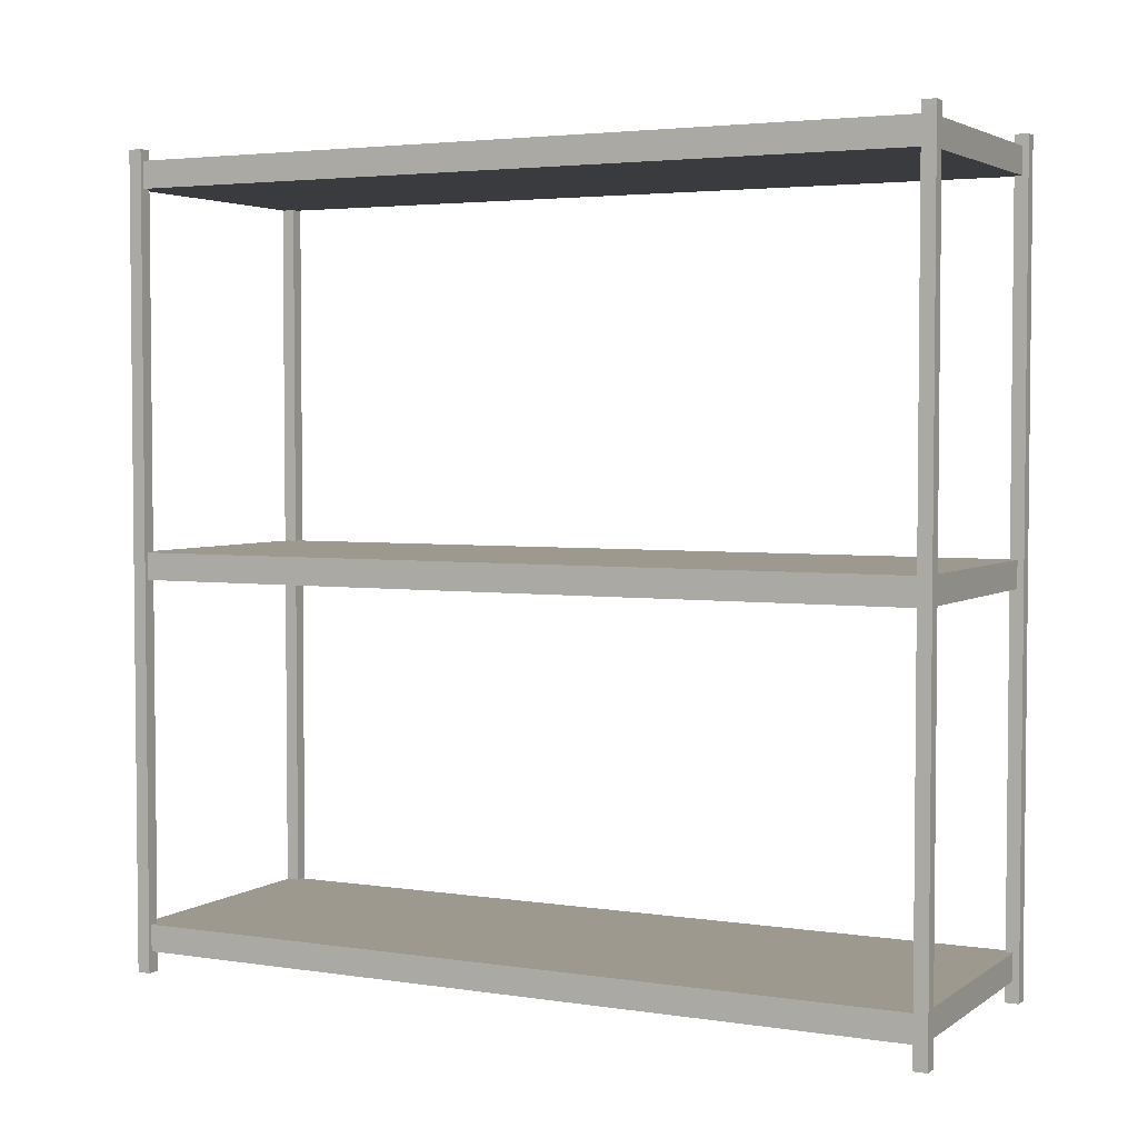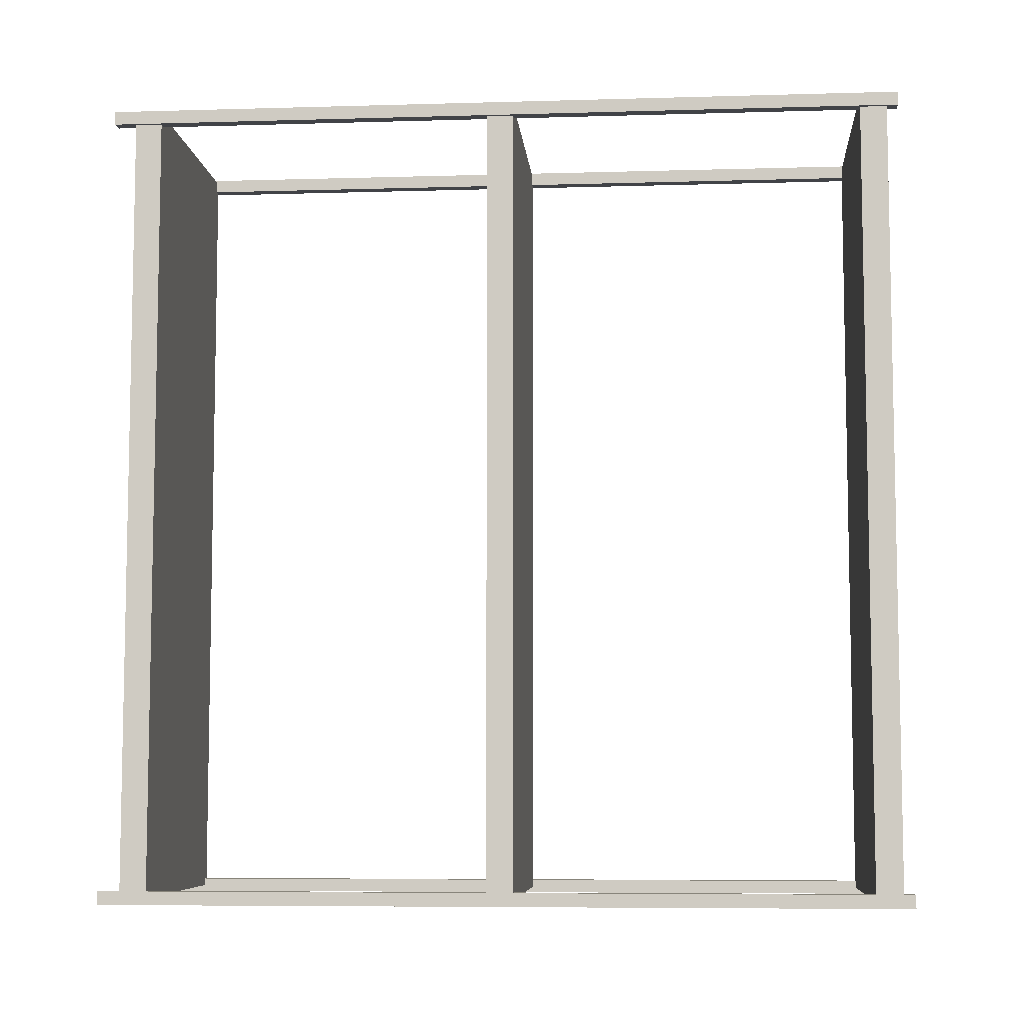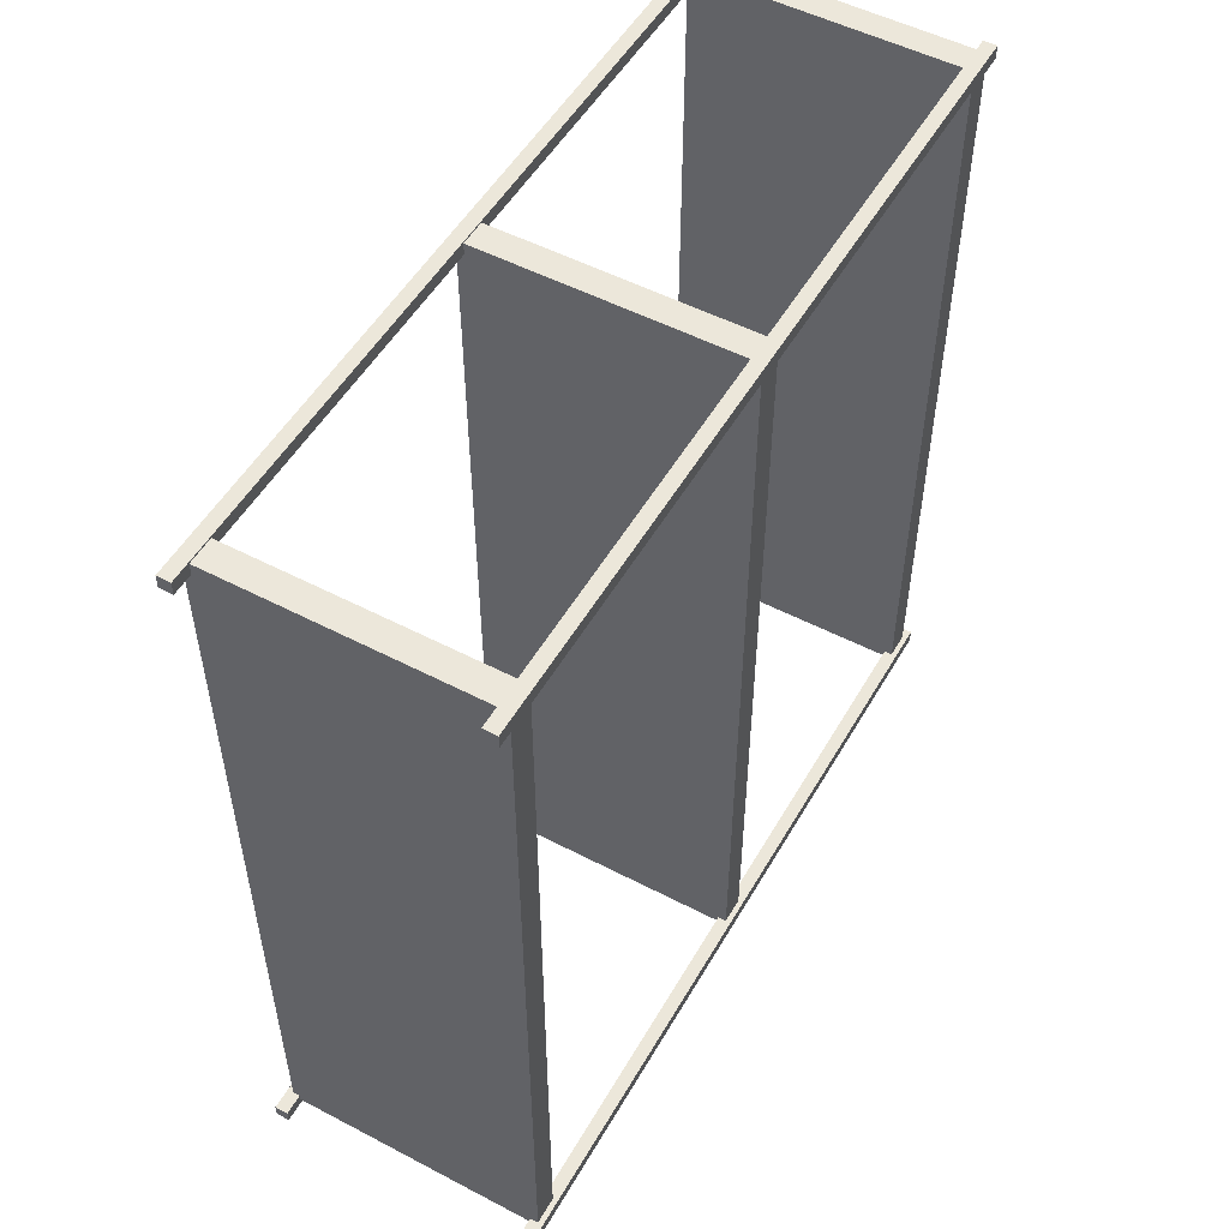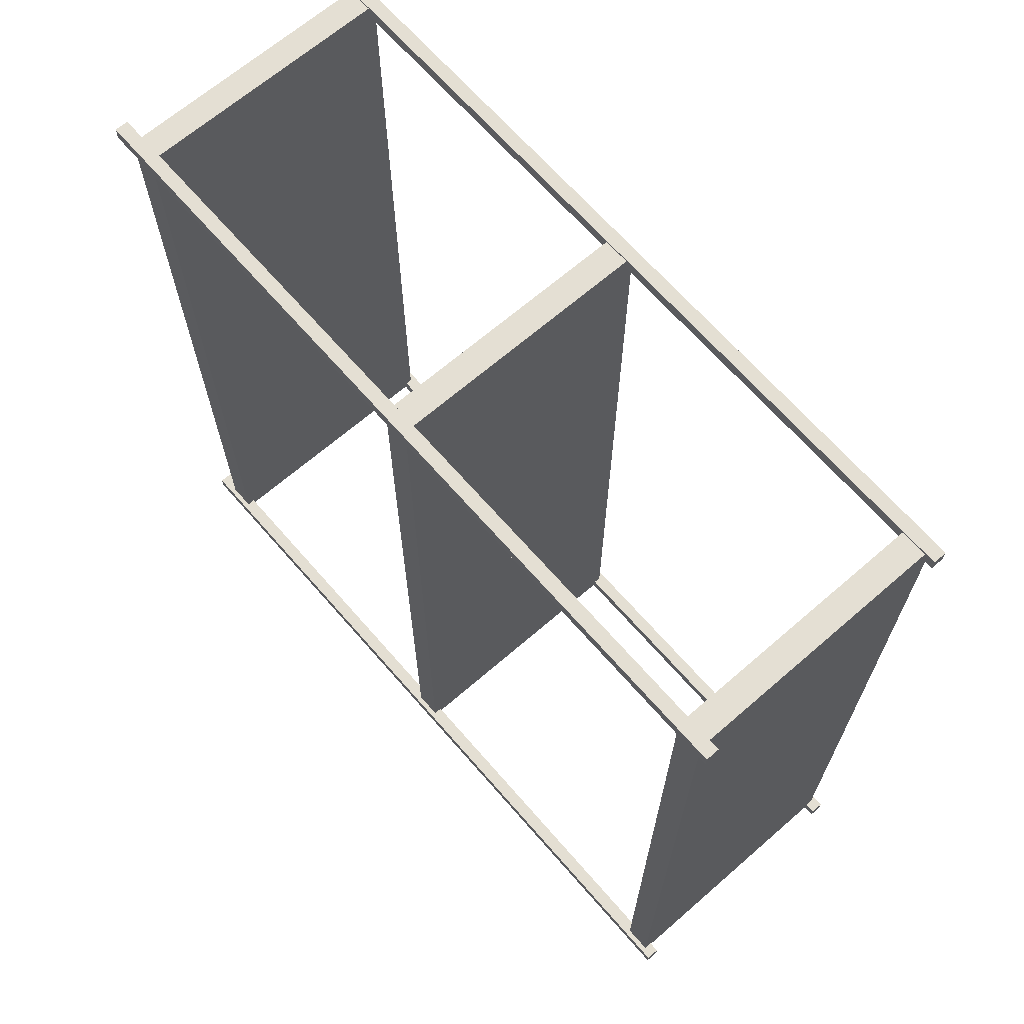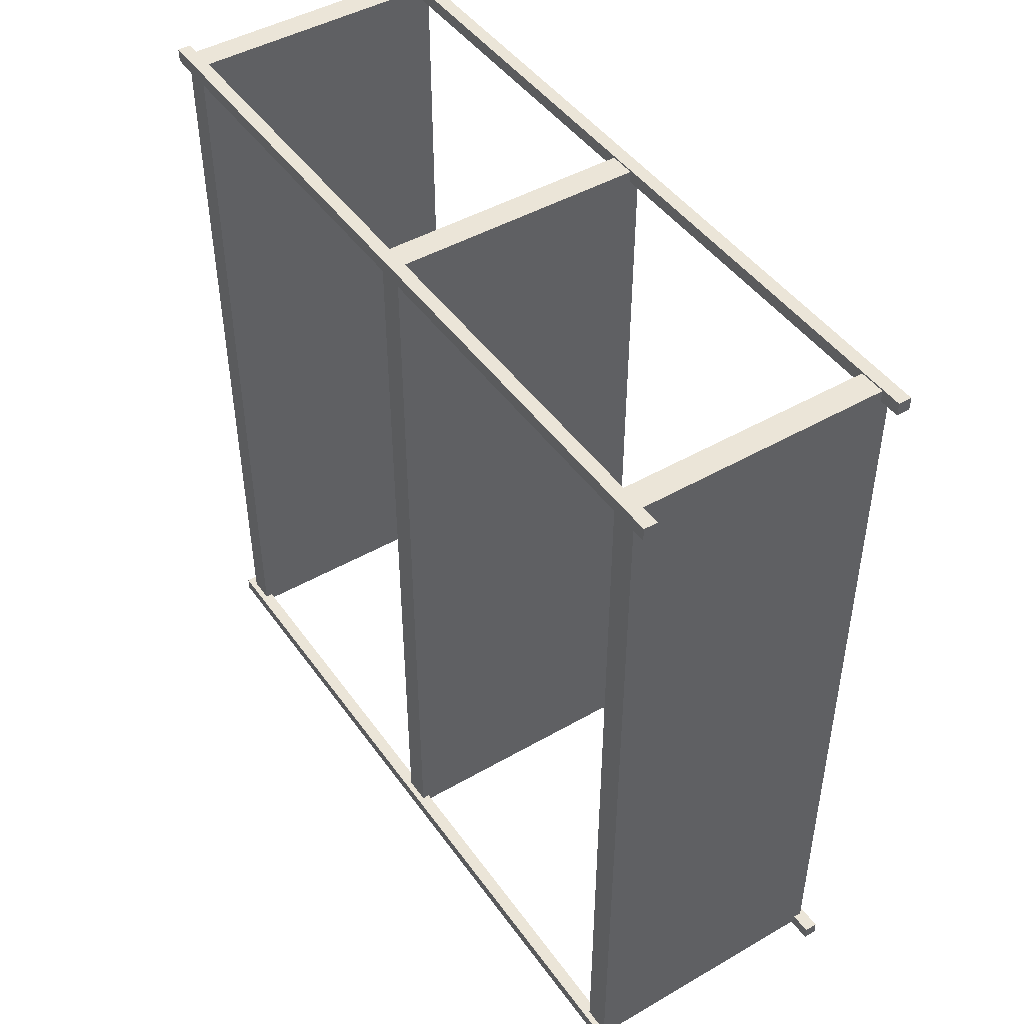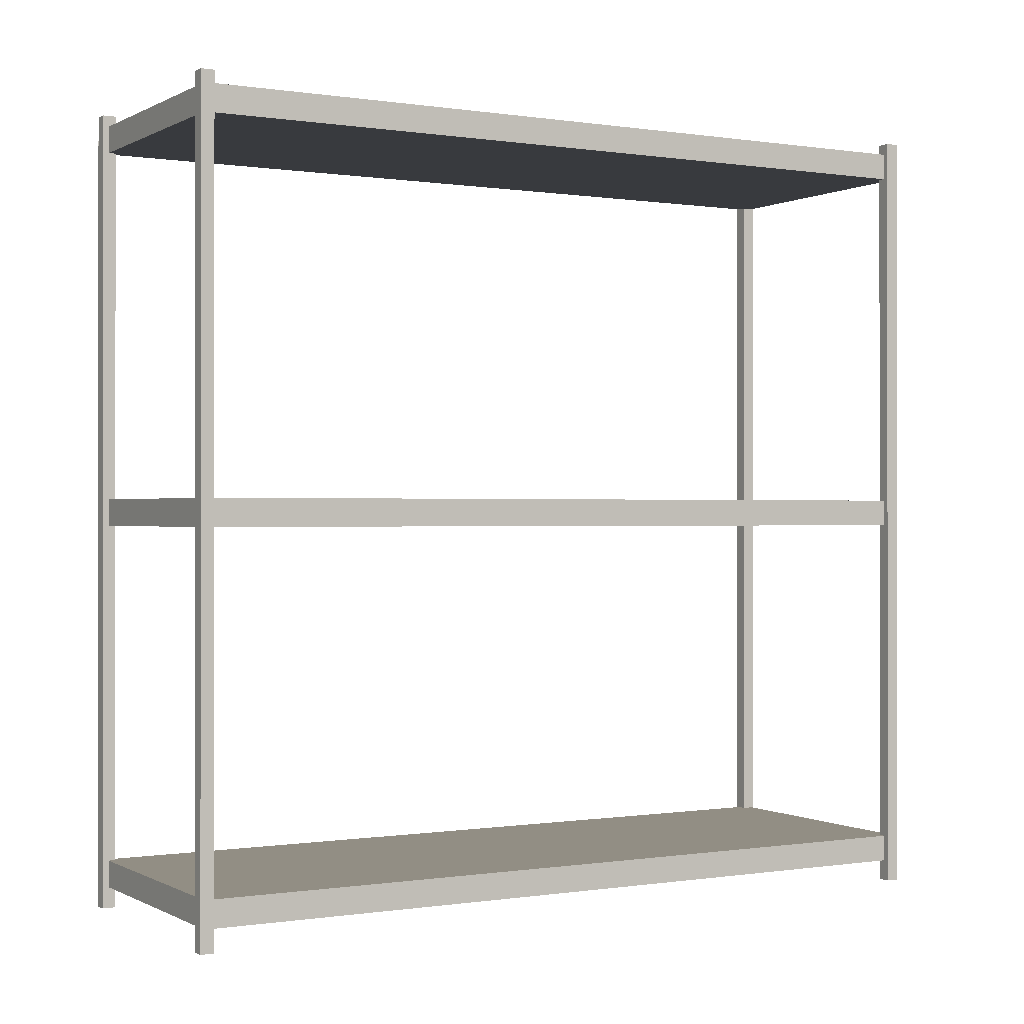
<metadata>
{"format":"obj","ext":"obj","renderer":"f3d","projection":"perspective","resolution":1024,"background":"white","views":[{"elev":3.5,"azim":116.9,"up":"+Y"},{"elev":-7.0,"azim":94.8,"up":"+Z"},{"elev":52.1,"azim":29.4,"up":"+Z"},{"elev":66.8,"azim":139.0,"up":"+Z"},{"elev":45.9,"azim":-33.4,"up":"+Z"},{"elev":-0.1,"azim":-119.9,"up":"+Y"}]}
</metadata>
<code>
g default
v -1 5.722 3
v 1 5.722 3
v -1 5.922 3
v 1 5.922 3
v -1 5.922 -3
v 1 5.922 -3
v -1 5.722 -3
v 1 5.722 -3
g pCube7
f 1 2 4 3
f 3 4 6 5
f 5 6 8 7
f 7 8 2 1
f 2 8 6 4
f 7 1 3 5
g default
v -1 2.897 3
v 1 2.897 3
v -1 3.097 3
v 1 3.097 3
v -1 3.097 -3
v 1 3.097 -3
v -1 2.897 -3
v 1 2.897 -3
g pCube6
f 9 10 12 11
f 11 12 14 13
f 13 14 16 15
f 15 16 10 9
f 10 16 14 12
f 15 9 11 13
g default
v -1.046 0.003227 3.013
v -0.9458 0.003227 3.013
v -1.046 6.003 3.013
v -0.9458 6.003 3.013
v -1.046 6.003 2.913
v -0.9458 6.003 2.913
v -1.046 0.003227 2.913
v -0.9458 0.003227 2.913
g pCube3
f 17 18 20 19
f 19 20 22 21
f 21 22 24 23
f 23 24 18 17
f 18 24 22 20
f 23 17 19 21
g default
v 0.9384 0.003227 -2.946
v 1.038 0.003227 -2.946
v 0.9384 6.003 -2.946
v 1.038 6.003 -2.946
v 0.9384 6.003 -3.046
v 1.038 6.003 -3.046
v 0.9384 0.003227 -3.046
v 1.038 0.003227 -3.046
g pCube5
f 25 26 28 27
f 27 28 30 29
f 29 30 32 31
f 31 32 26 25
f 26 32 30 28
f 31 25 27 29
g default
v -1.046 0.003227 -2.946
v -0.9458 0.003227 -2.946
v -1.046 6.003 -2.946
v -0.9458 6.003 -2.946
v -1.046 6.003 -3.046
v -0.9458 6.003 -3.046
v -1.046 0.003227 -3.046
v -0.9458 0.003227 -3.046
g pCube4
f 33 34 36 35
f 35 36 38 37
f 37 38 40 39
f 39 40 34 33
f 34 40 38 36
f 39 33 35 37
g default
v 0.9302 0.003227 3.013
v 1.03 0.003227 3.013
v 0.9302 6.003 3.013
v 1.03 6.003 3.013
v 0.9302 6.003 2.913
v 1.03 6.003 2.913
v 0.9302 0.003227 2.913
v 1.03 0.003227 2.913
g pCube2
f 41 42 44 43
f 43 44 46 45
f 45 46 48 47
f 47 48 42 41
f 42 48 46 44
f 47 41 43 45
g default
v -1 0.1614 3
v 1 0.1614 3
v -1 0.3614 3
v 1 0.3614 3
v -1 0.3614 -3
v 1 0.3614 -3
v -1 0.1614 -3
v 1 0.1614 -3
g pCube1
f 49 50 52 51
f 51 52 54 53
f 53 54 56 55
f 55 56 50 49
f 50 56 54 52
f 55 49 51 53

</code>
